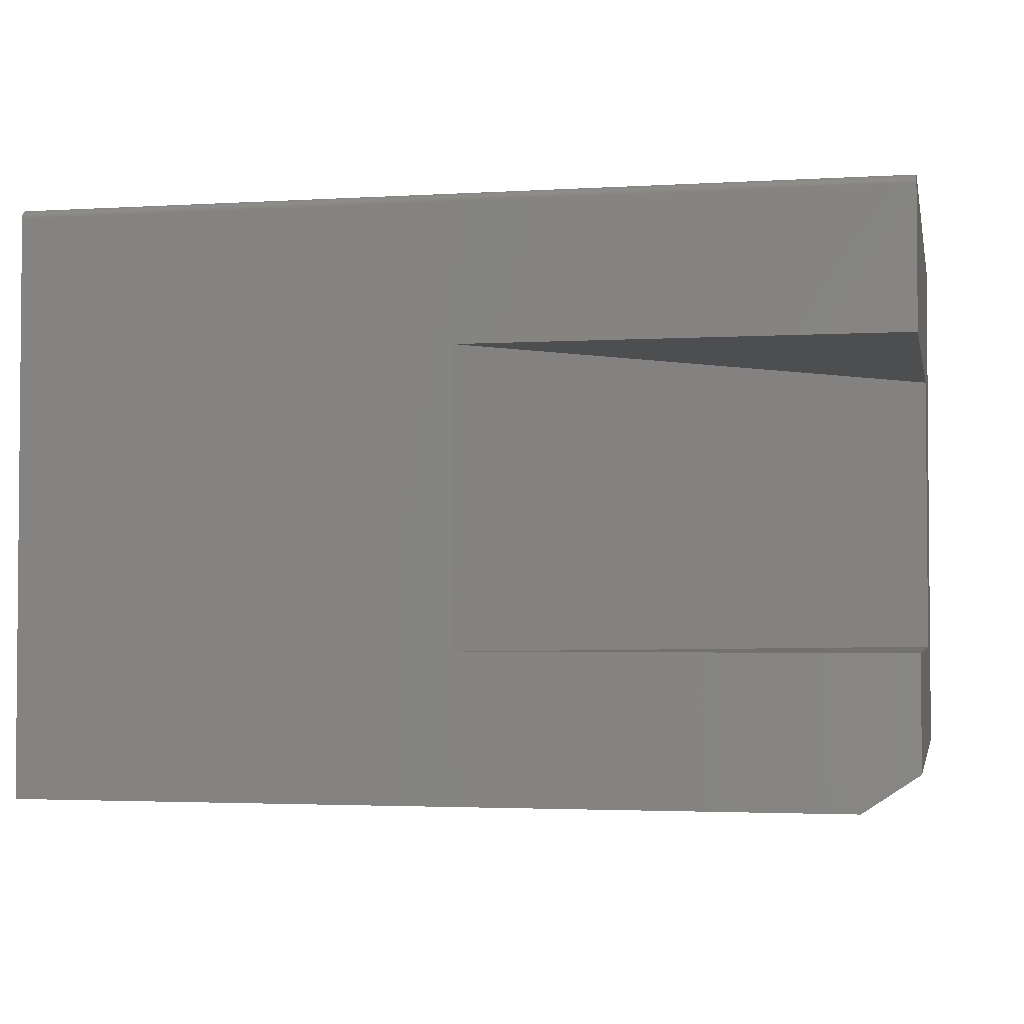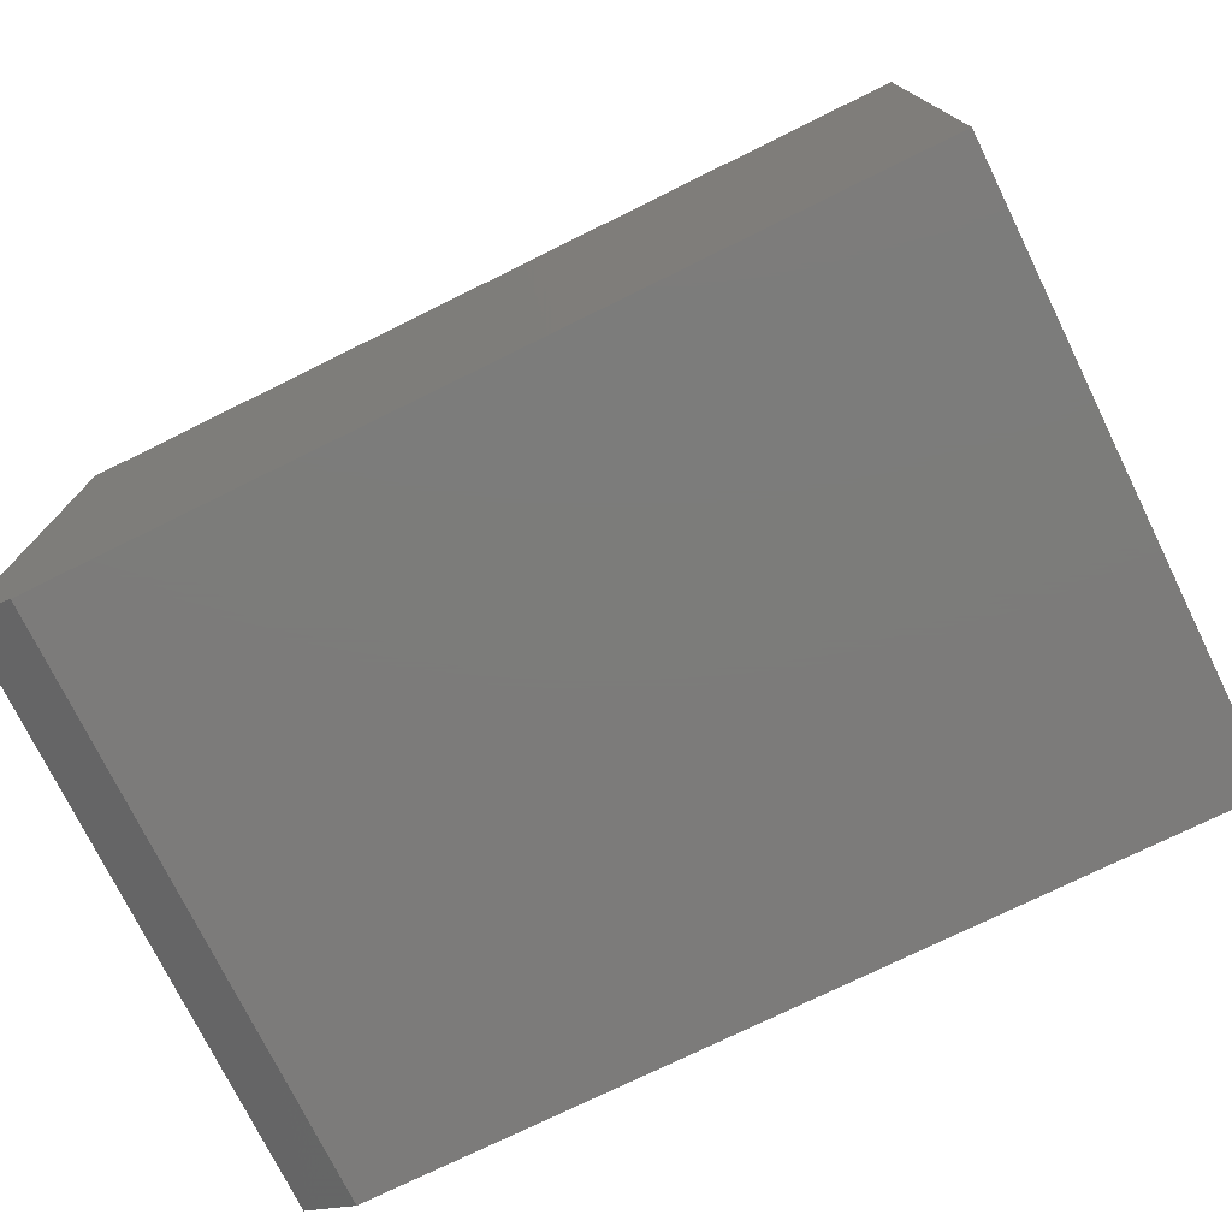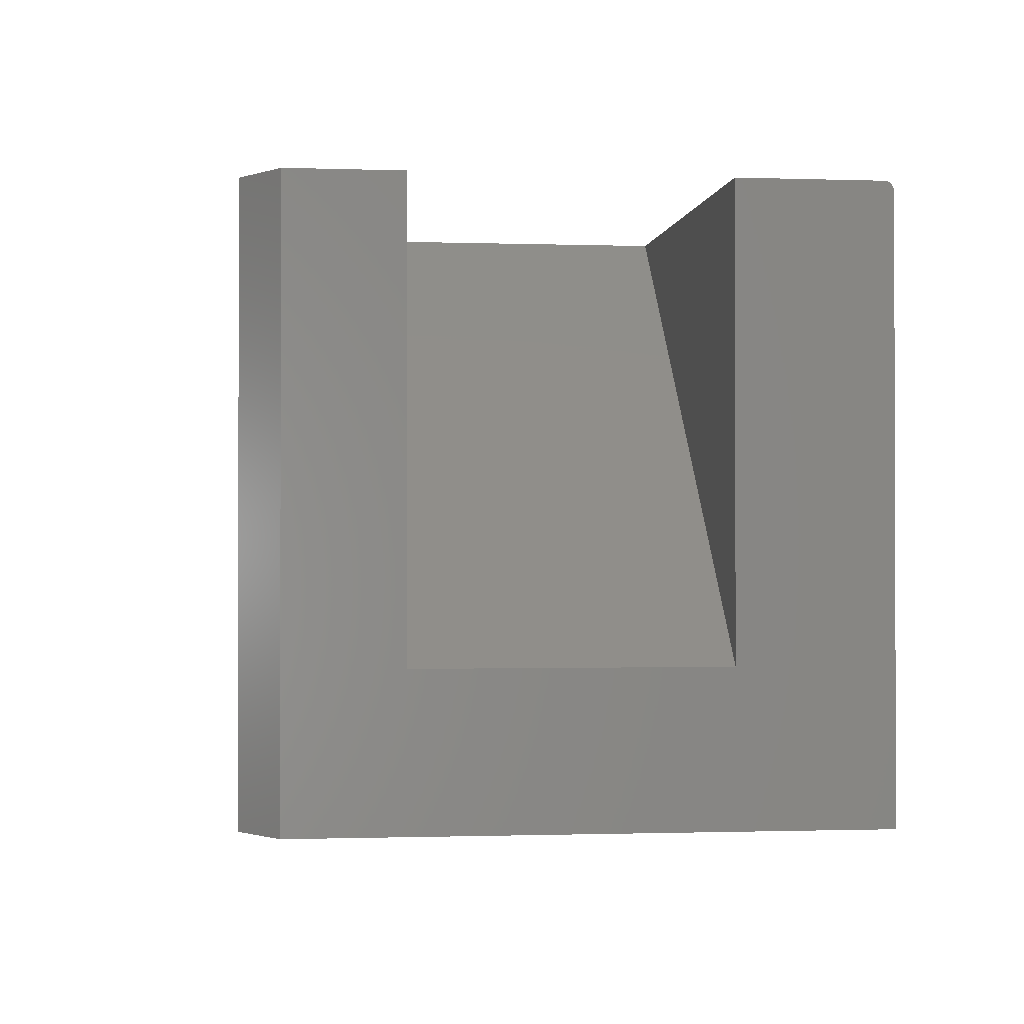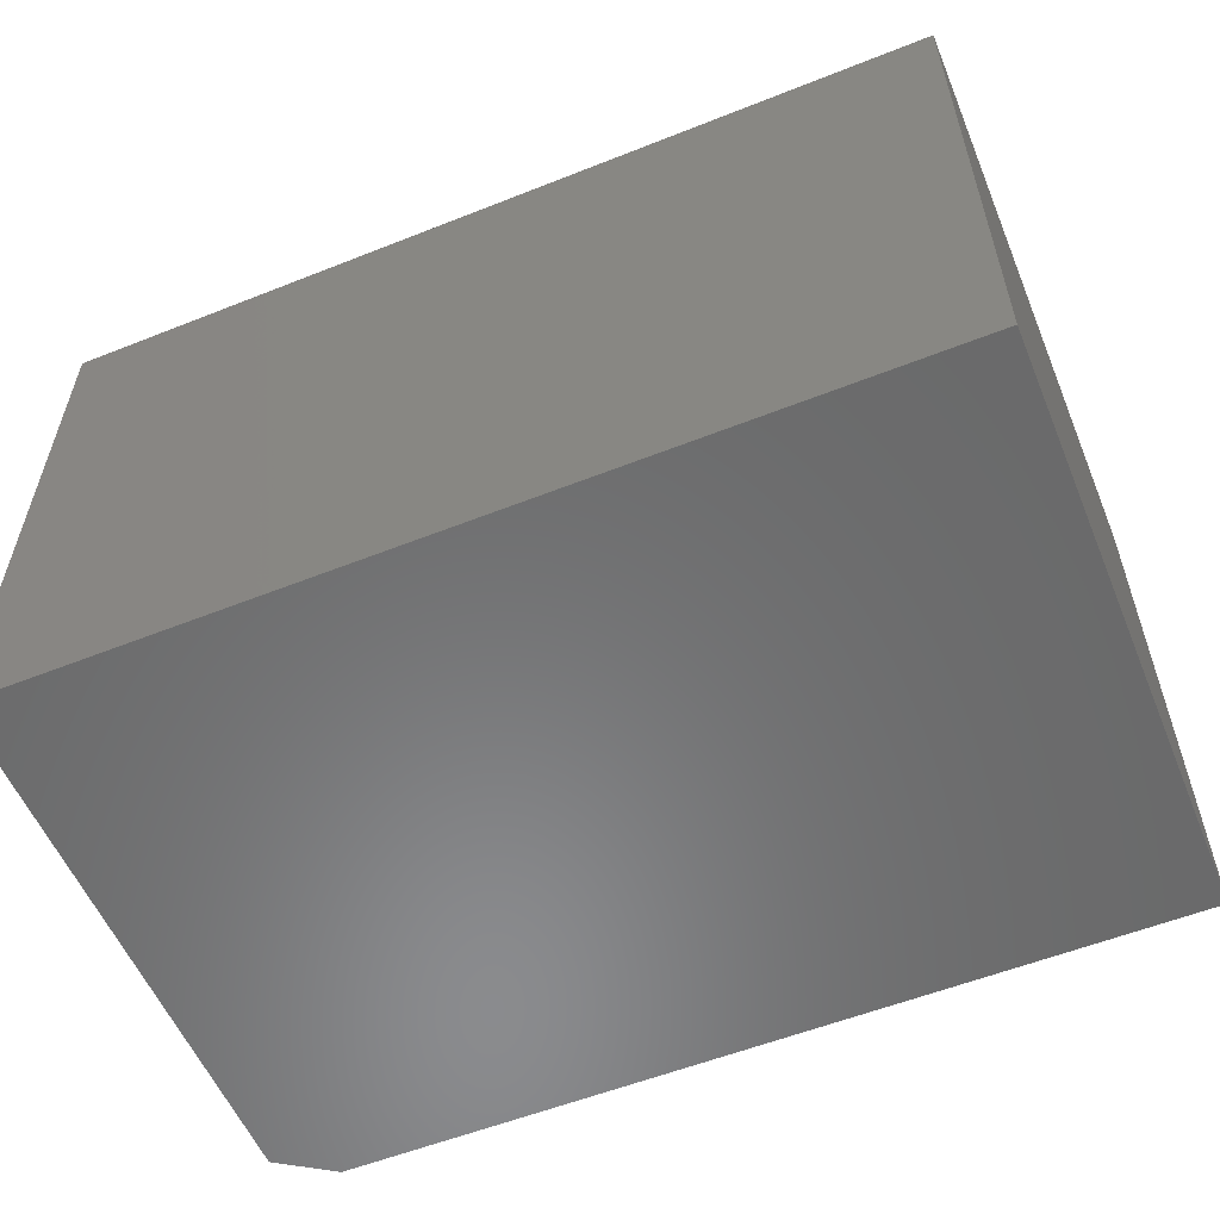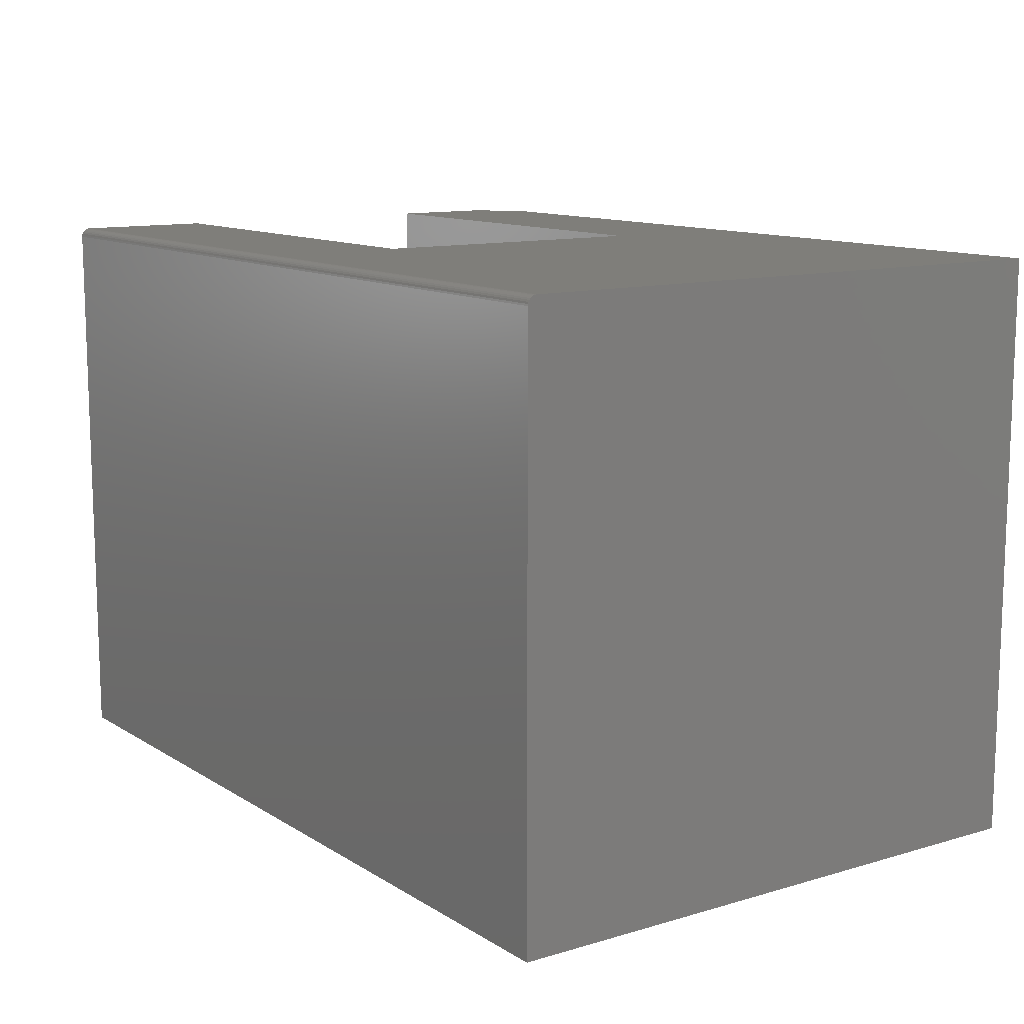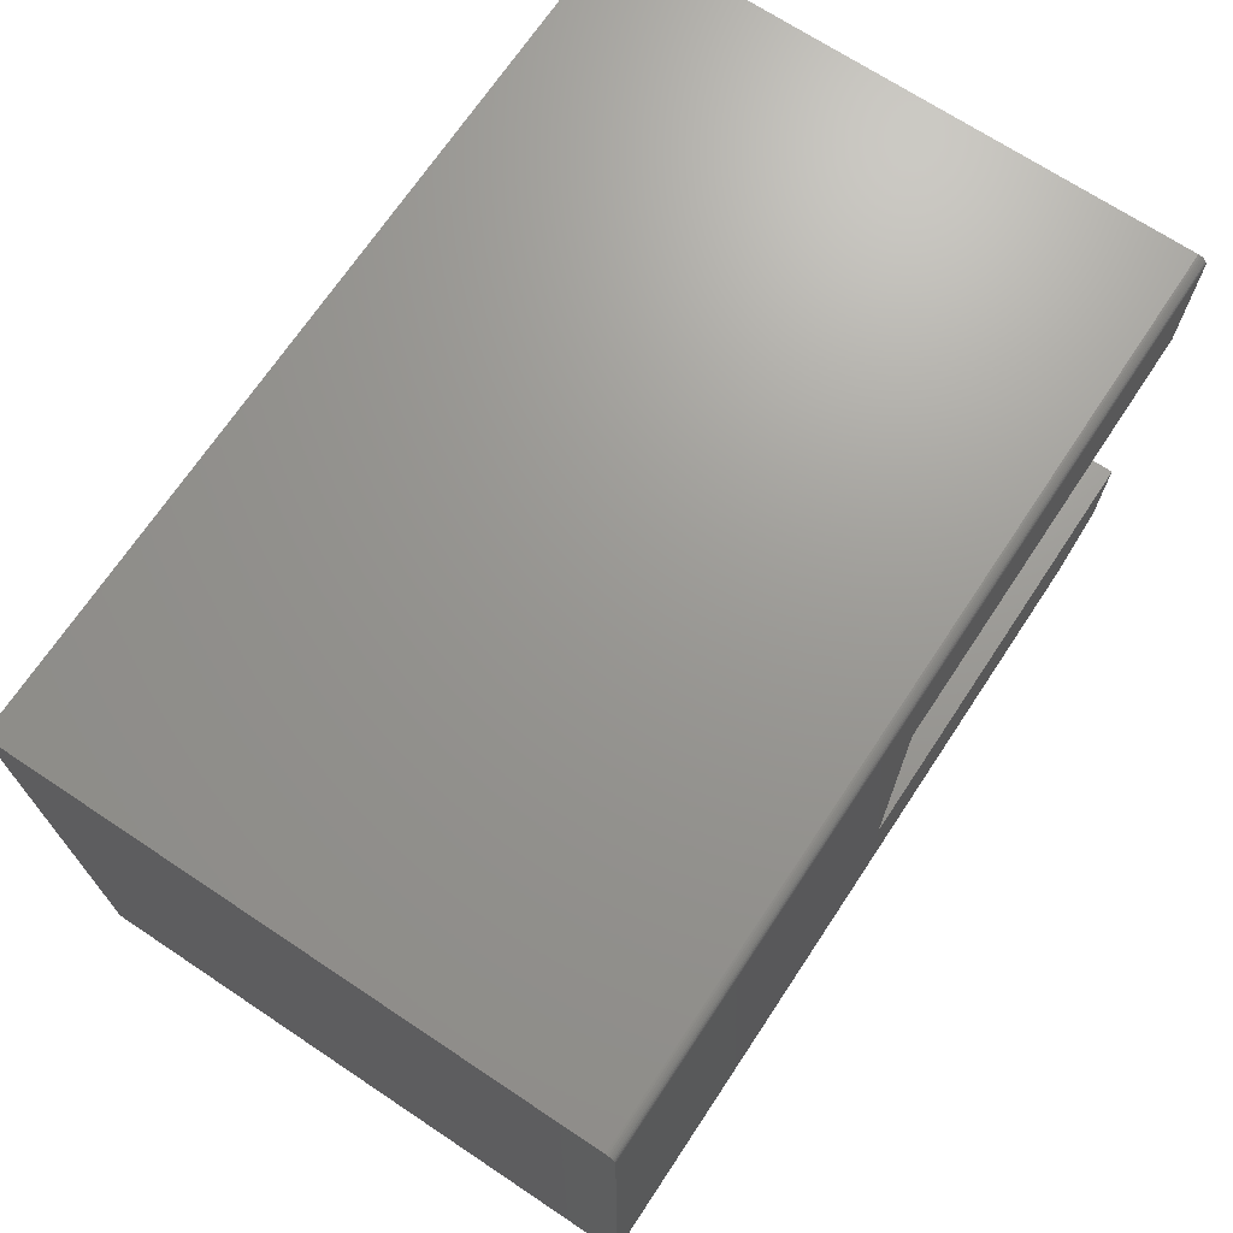
<metadata>
{"format":"stl","ext":"stl","renderer":"f3d","projection":"perspective","resolution":1024,"background":"white","views":[{"elev":-2.8,"azim":11.8,"up":"+Y"},{"elev":-75.1,"azim":-153.8,"up":"+Y"},{"elev":-1.0,"azim":83.0,"up":"+Z"},{"elev":-56.6,"azim":-157.5,"up":"+Z"},{"elev":11.8,"azim":-125.1,"up":"+Z"},{"elev":69.9,"azim":-56.4,"up":"+Y"}]}
</metadata>
<code>
# stl→obj: 32 verts, 60 faces
v 0.3776 0.125 0.4974
v 0.3776 -0.125 0.4974
v 0.75 0.125 0.125
v 0.75 -0.125 0.125
v 0.75 -0.125 0.4974
v 0.75 0.125 0.4974
v 0.75 0.2487 0.4939
v 0.75 0.25 -4.592e-17
v 0.75 0.25 0.4896
v 0.75 0.2498 0.4911
v 0.75 0.2494 0.4925
v 0.75 0.2477 0.4951
v 0.75 0.2465 0.4961
v 0.75 0.2452 0.4968
v 0.75 0.2437 0.4972
v 0.75 0.2422 0.4974
v 0.75 -0.2188 -4.592e-17
v 0.75 -0.2188 0.4974
v 0 0.2422 0.4974
v 3.046e-17 -0.25 0.4974
v 0.7031 -0.25 0.4974
v 0 0.25 0
v 2.998e-17 0.25 0.4896
v 0 -0.25 0
v 3.045e-17 0.2437 0.4972
v 3.042e-17 0.2452 0.4968
v 3.037e-17 0.2465 0.4961
v 3.031e-17 0.2477 0.4951
v 3.024e-17 0.2487 0.4939
v 3.016e-17 0.2494 0.4925
v 3.007e-17 0.2498 0.4911
v 0.7031 -0.25 -4.305e-17
f 1 2 3
f 3 2 4
f 5 4 2
f 1 3 6
f 7 8 9
f 7 9 10
f 7 10 11
f 8 7 12
f 8 12 13
f 8 13 14
f 8 14 15
f 8 15 16
f 8 16 6
f 8 6 3
f 8 3 4
f 8 4 17
f 5 18 4
f 4 18 17
f 6 16 1
f 1 16 19
f 1 19 2
f 2 19 20
f 2 20 5
f 5 20 21
f 5 21 18
f 22 23 8
f 8 23 9
f 24 20 19
f 24 19 25
f 24 25 26
f 24 26 27
f 24 27 28
f 24 28 29
f 24 29 30
f 24 30 31
f 24 31 23
f 24 23 22
f 9 23 10
f 10 23 31
f 10 31 11
f 11 31 30
f 11 30 7
f 7 30 29
f 7 29 12
f 12 29 28
f 12 28 13
f 13 28 27
f 13 27 14
f 14 27 26
f 14 26 15
f 15 26 25
f 15 25 16
f 16 25 19
f 24 32 20
f 20 32 21
f 24 22 32
f 32 22 8
f 32 8 17
f 21 32 18
f 18 32 17

</code>
